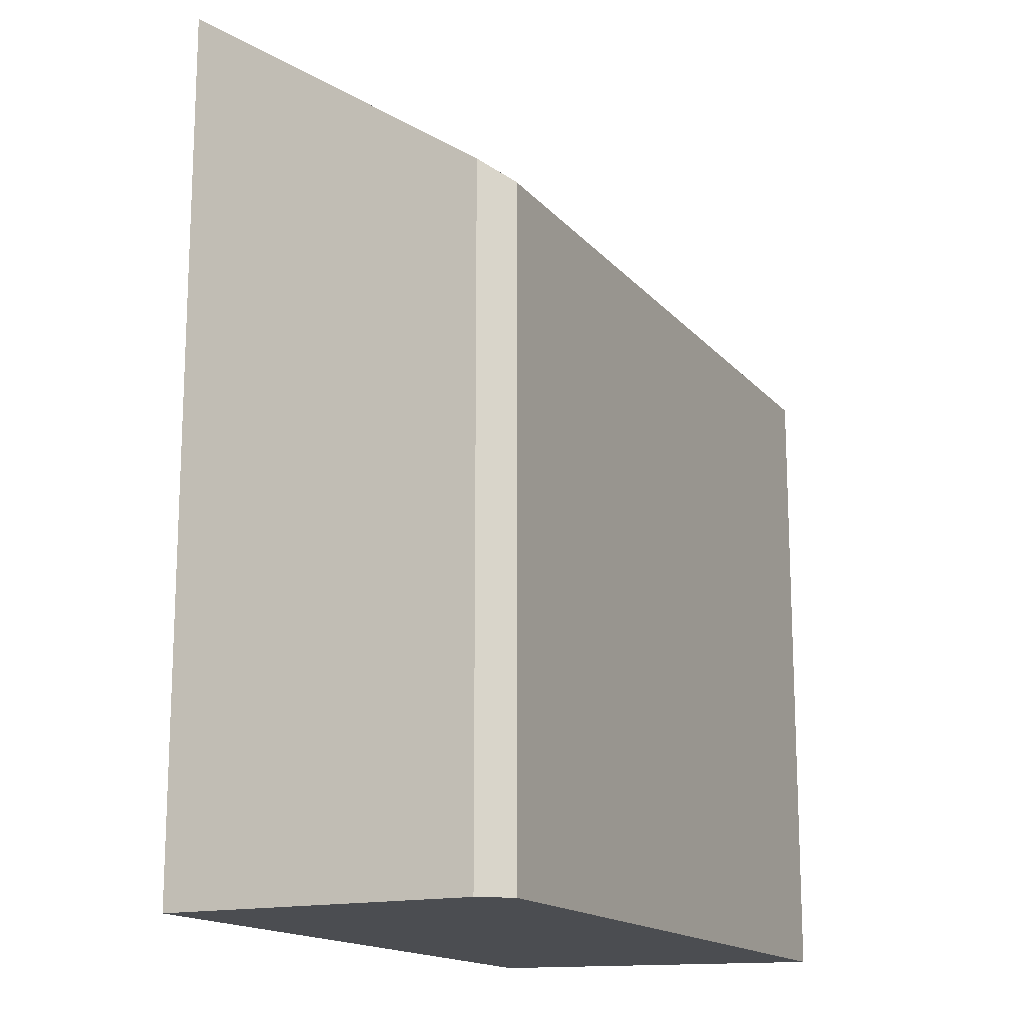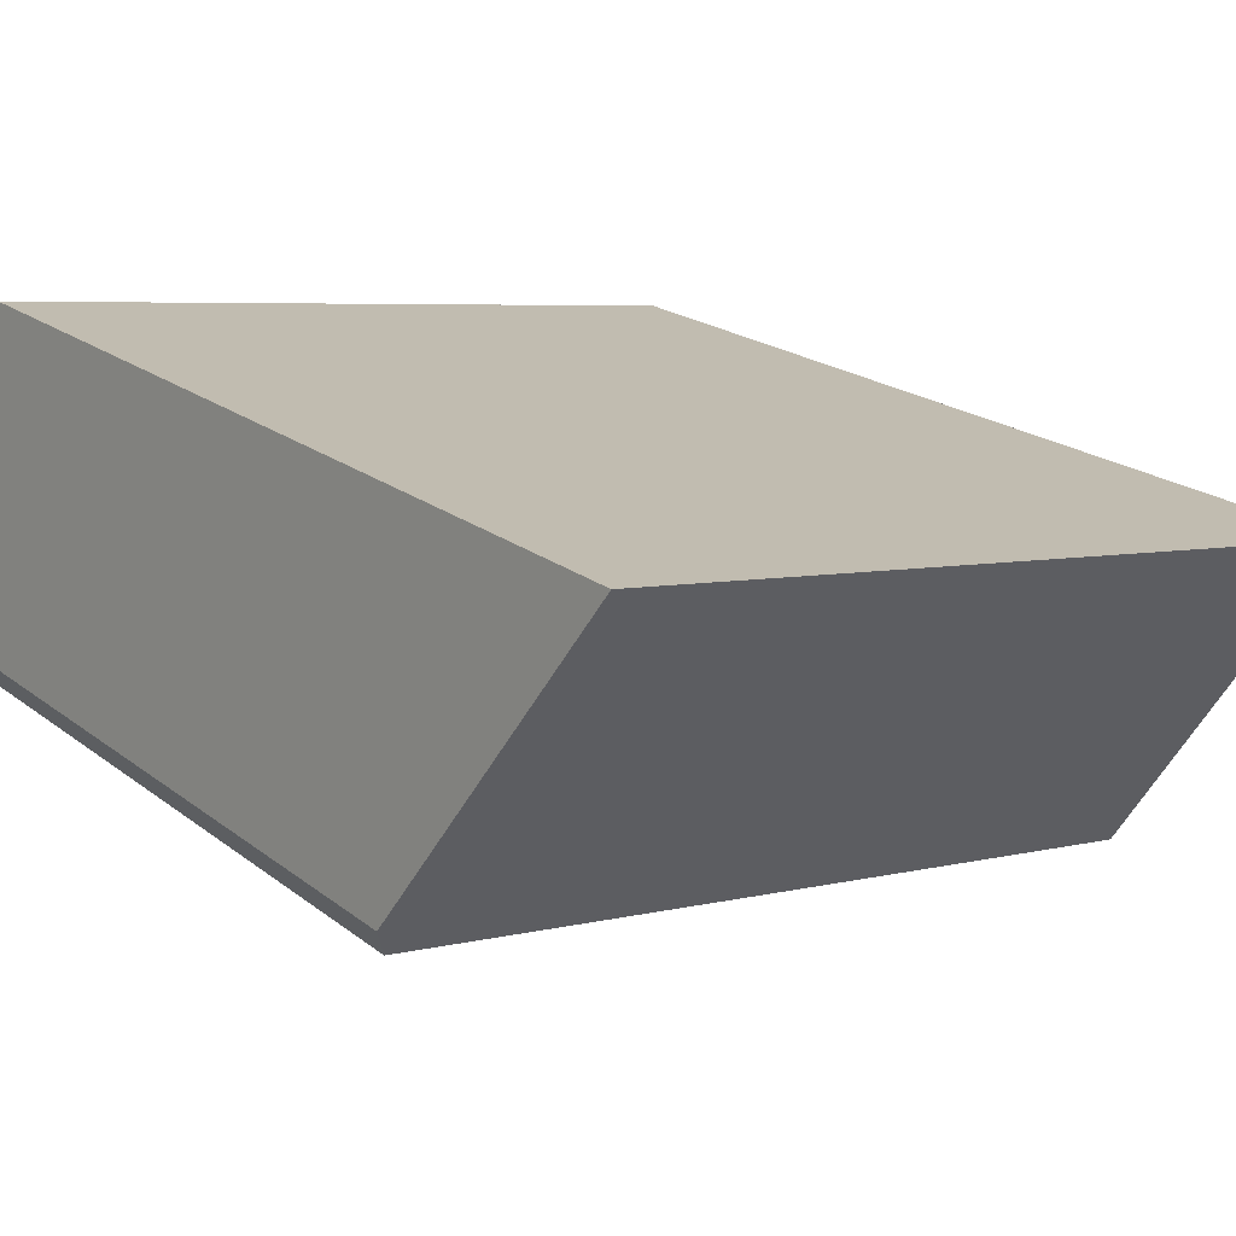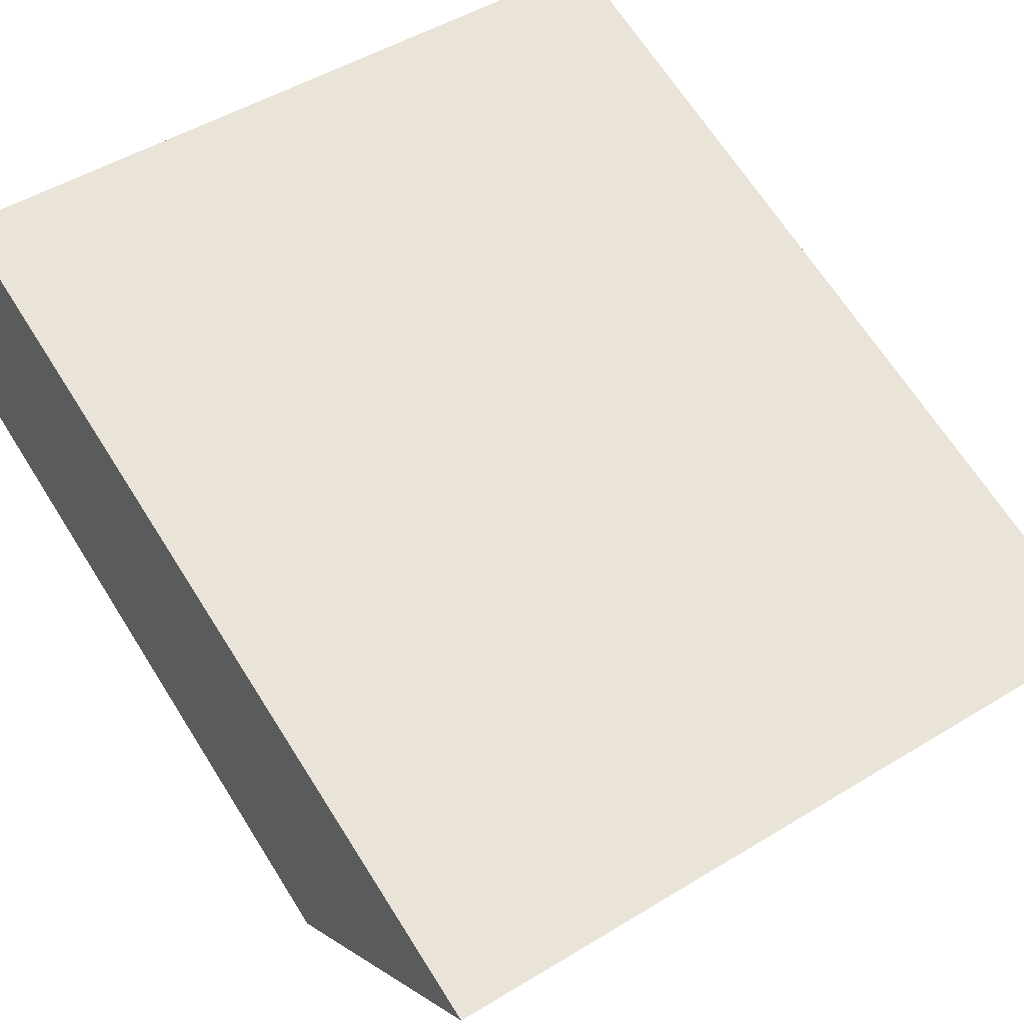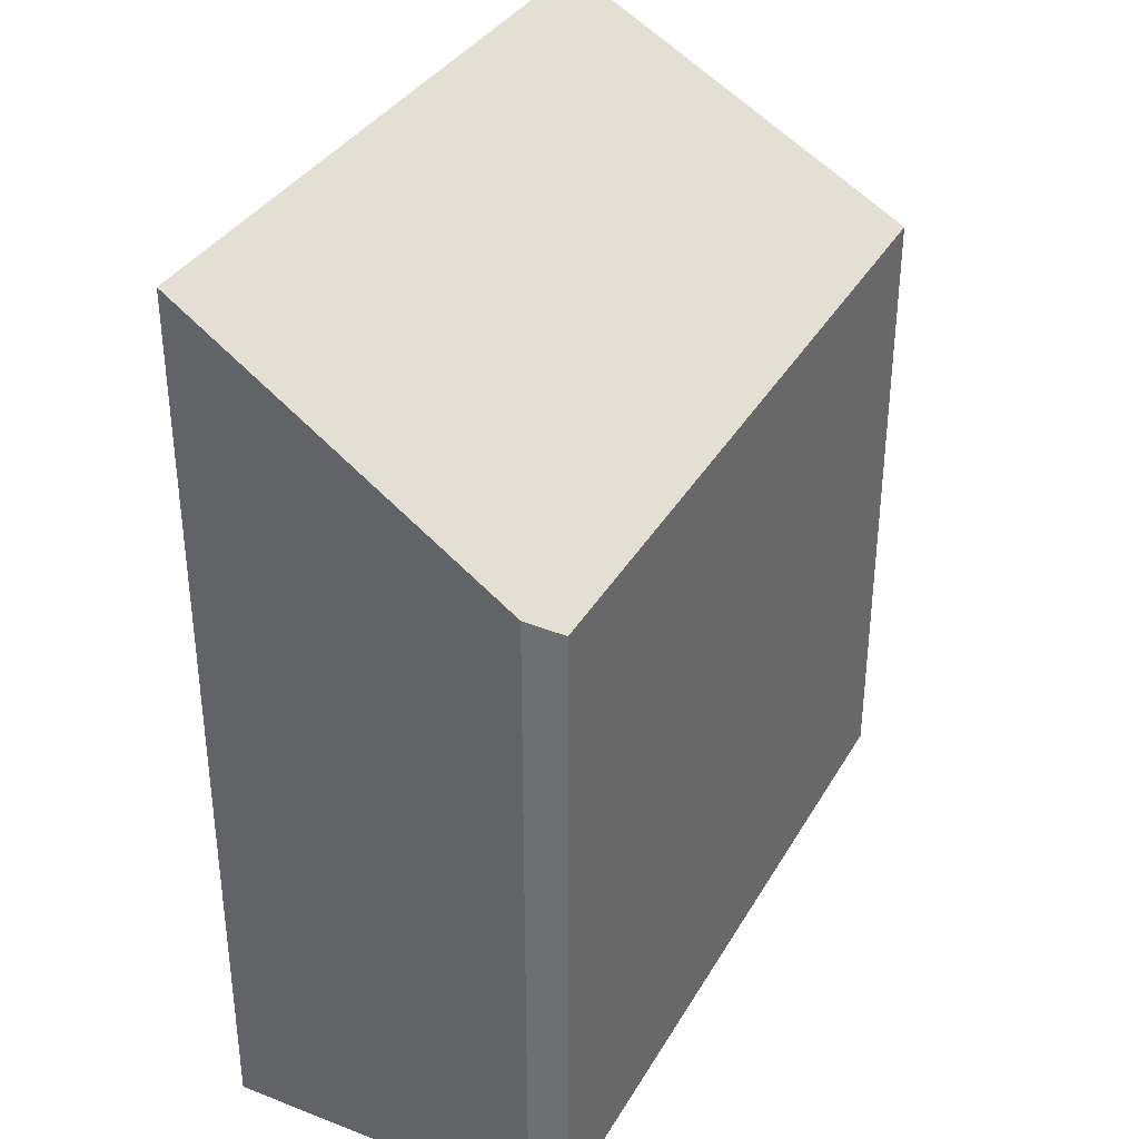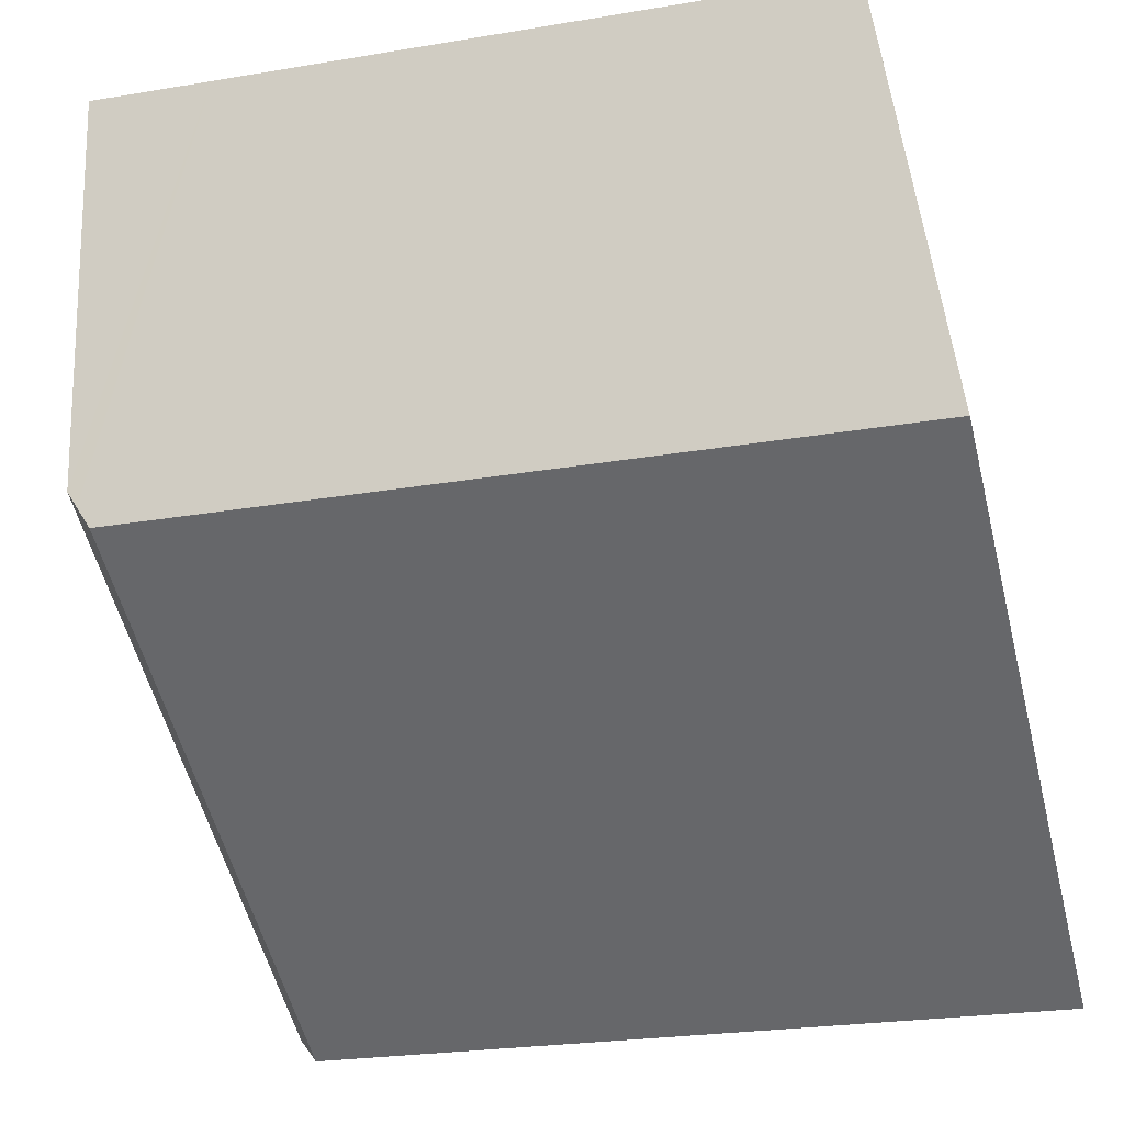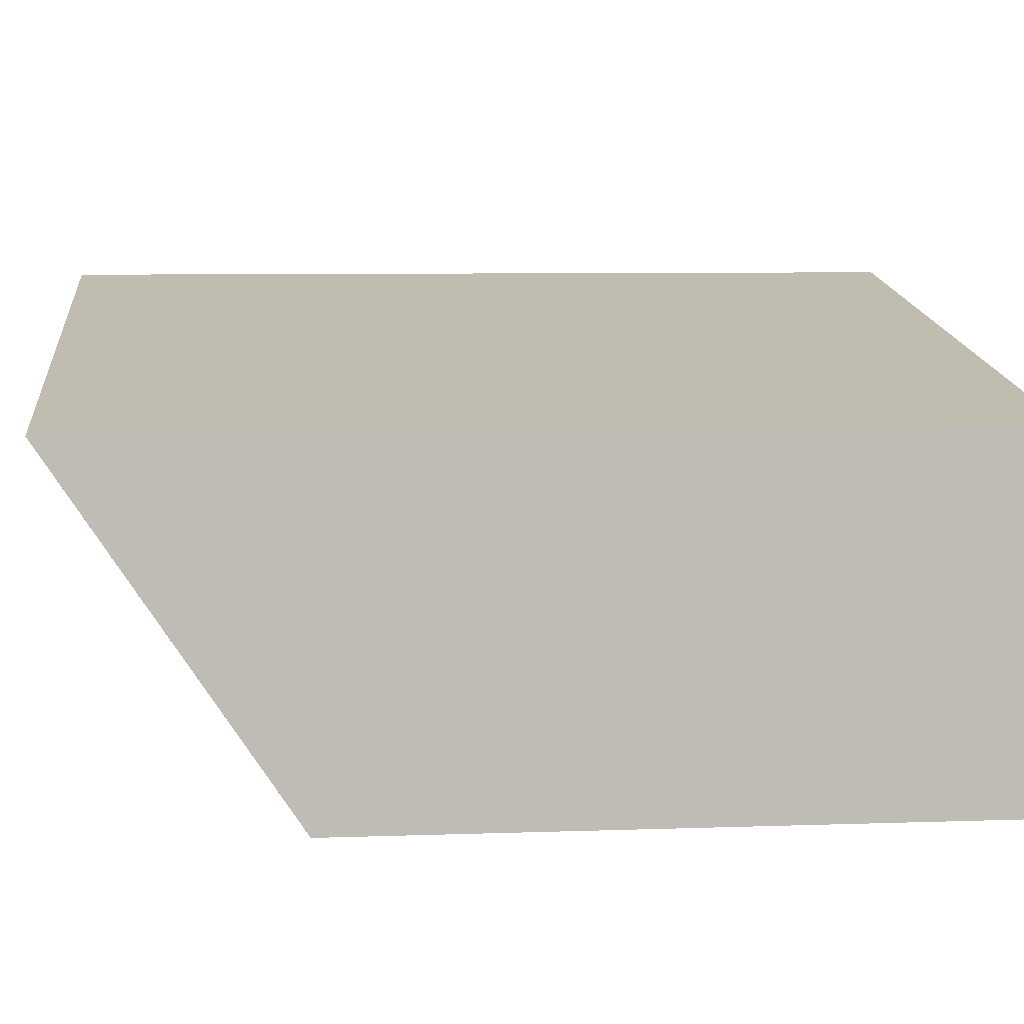
<metadata>
{"format":"obj","ext":"obj","renderer":"f3d","projection":"perspective","resolution":1024,"background":"white","views":[{"elev":-15.6,"azim":107.1,"up":"+Y"},{"elev":20.6,"azim":143.8,"up":"+Z"},{"elev":67.0,"azim":147.7,"up":"+Z"},{"elev":35.8,"azim":107.9,"up":"+Y"},{"elev":-55.3,"azim":-165.9,"up":"+Z"},{"elev":7.4,"azim":-95.7,"up":"+Z"}]}
</metadata>
<code>
v  8.957 8.332 2.17
v  7.031 10.56 5.181
v  8.443 10.57 5.405
v  9.029 8.018 1.717
v  8.938 7.914 1.549
v  8.817 7.776 1.327
v  0 7.776 4.761e-16
v  0.128 10.52 4.087
v  0.118 10.31 3.774
v  0.128 -2.503e-16 4.087
v  0 0 0
v  0.118 -2.311e-16 3.774
v  8.443 -3.31e-16 5.405
v  7.031 -3.172e-16 5.181
v  9.029 -1.051e-16 1.717
v  8.957 -1.329e-16 2.17
v  8.817 -8.126e-17 1.327
v  8.938 -9.485e-17 1.549
g defaultobject
f 1 2 3
f 2 1 4
f 2 4 5
f 2 5 6
f 2 6 7
f 2 7 8
f 8 7 9
f 9 10 8
f 10 9 7
f 10 7 11
f 10 11 12
f 10 2 8
f 2 10 3
f 3 10 13
f 13 10 14
f 13 1 3
f 1 13 4
f 4 13 15
f 15 13 16
f 15 5 4
f 5 15 6
f 6 15 17
f 17 15 18
f 17 7 6
f 7 17 11
f 16 18 15
f 18 16 17
f 17 16 11
f 11 16 13
f 11 13 14
f 11 14 10
f 11 10 12

</code>
